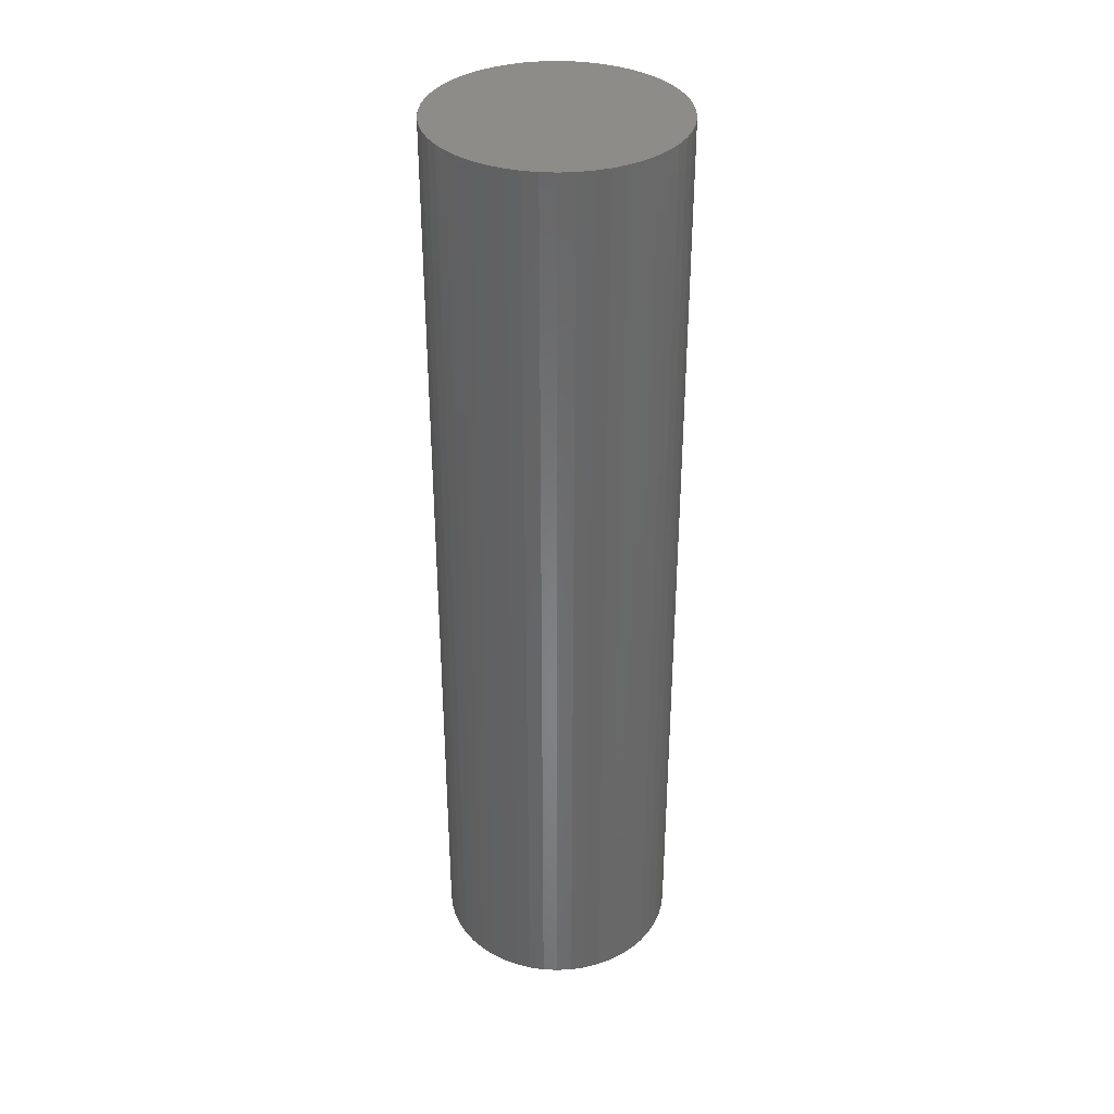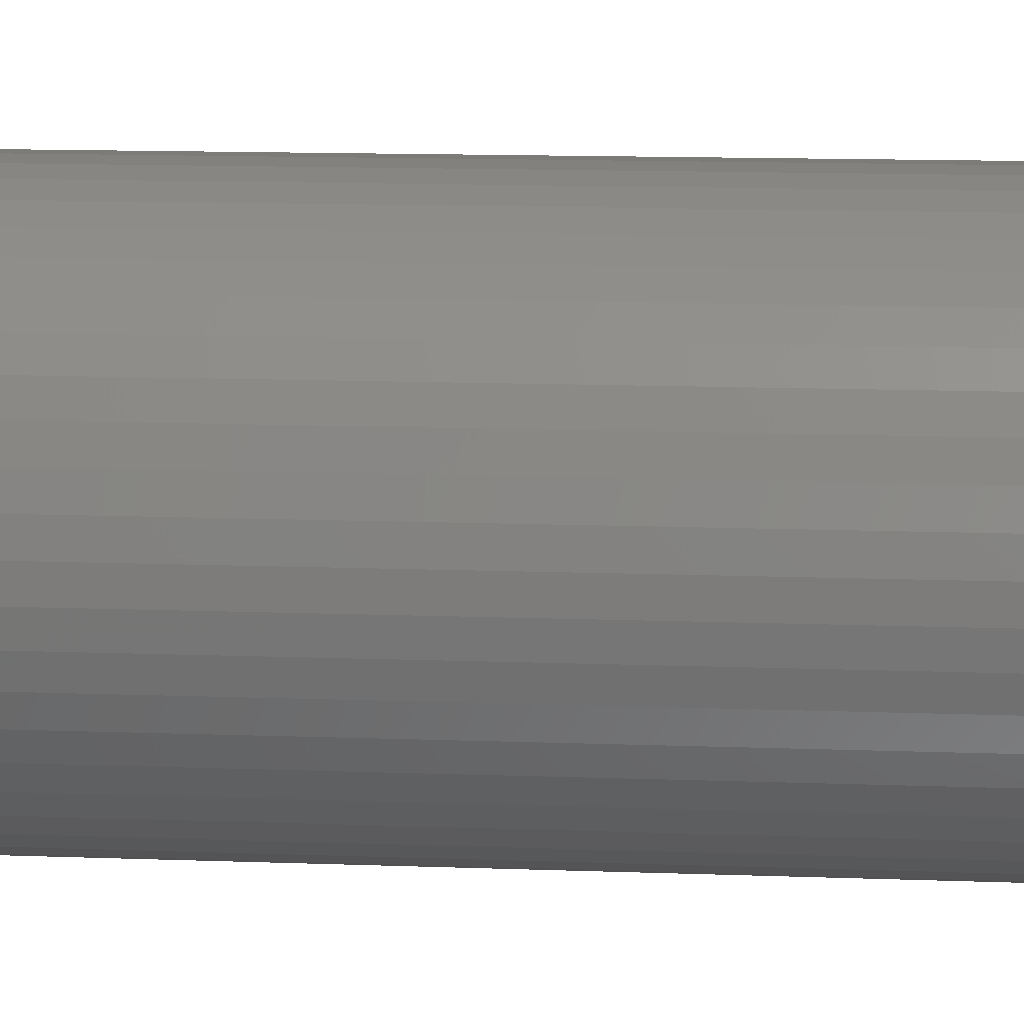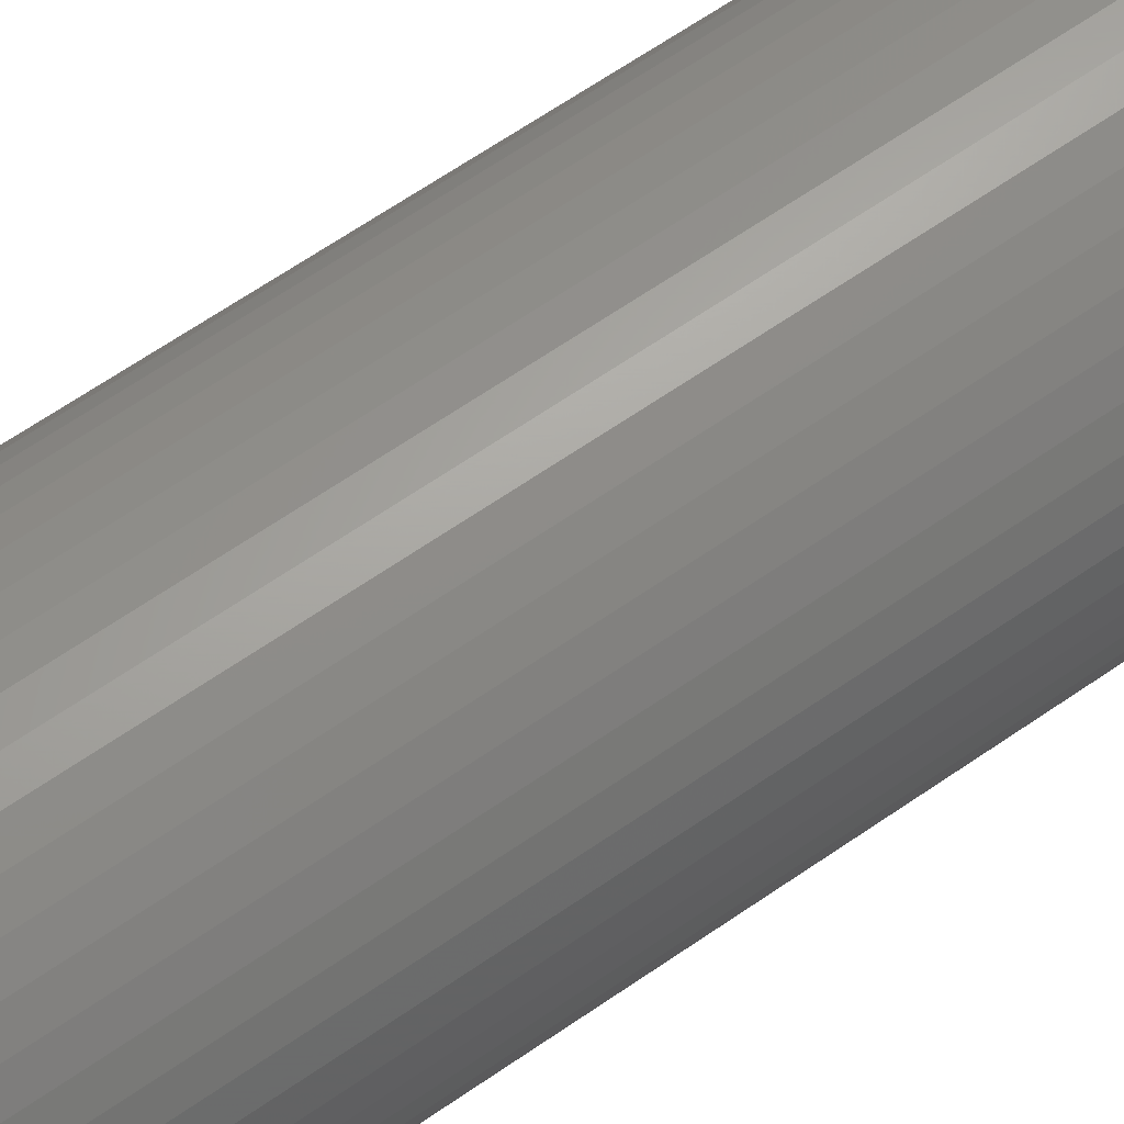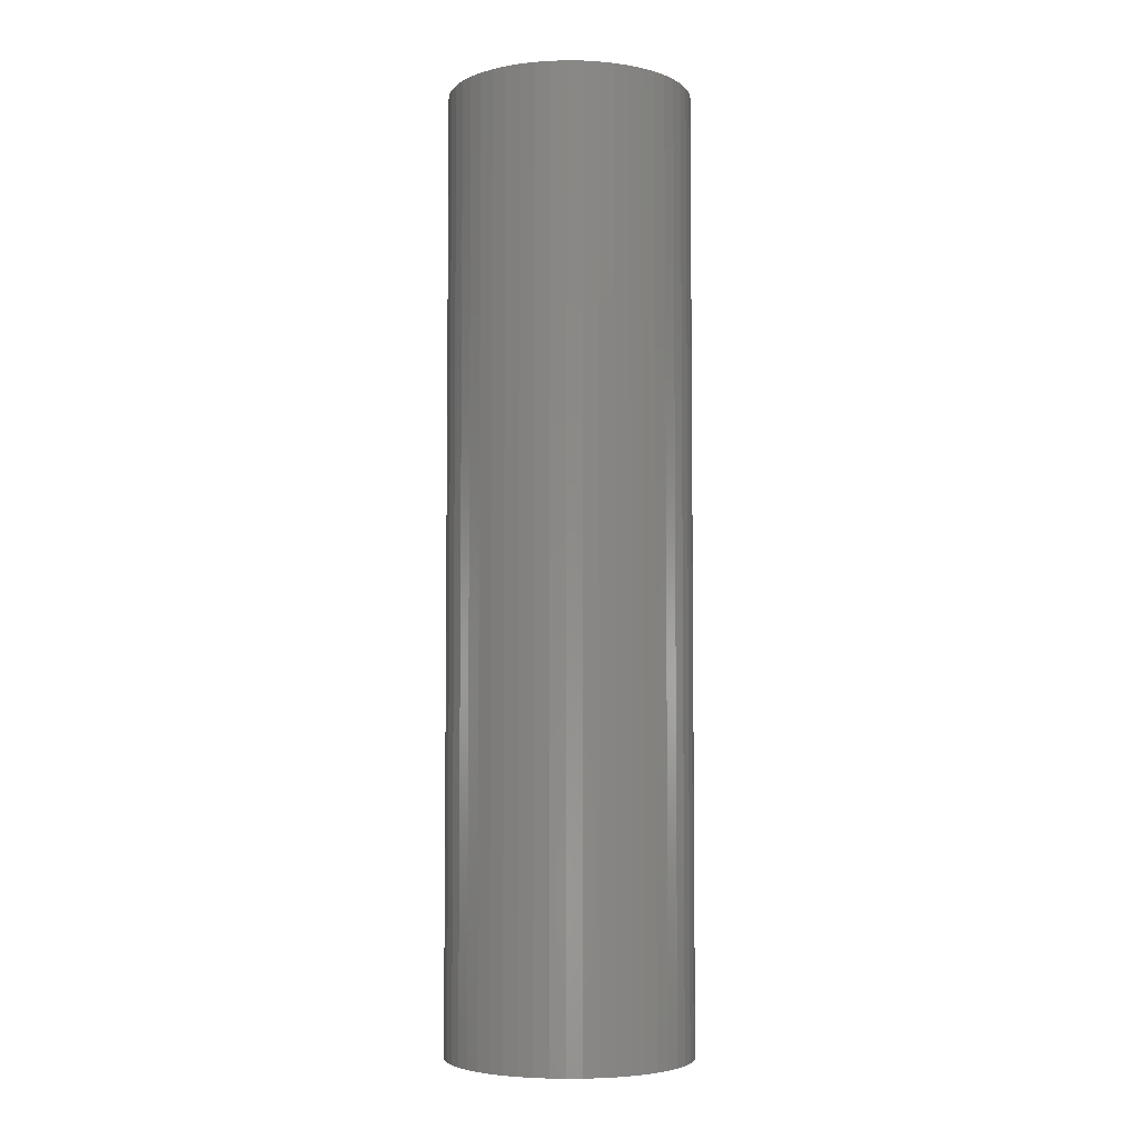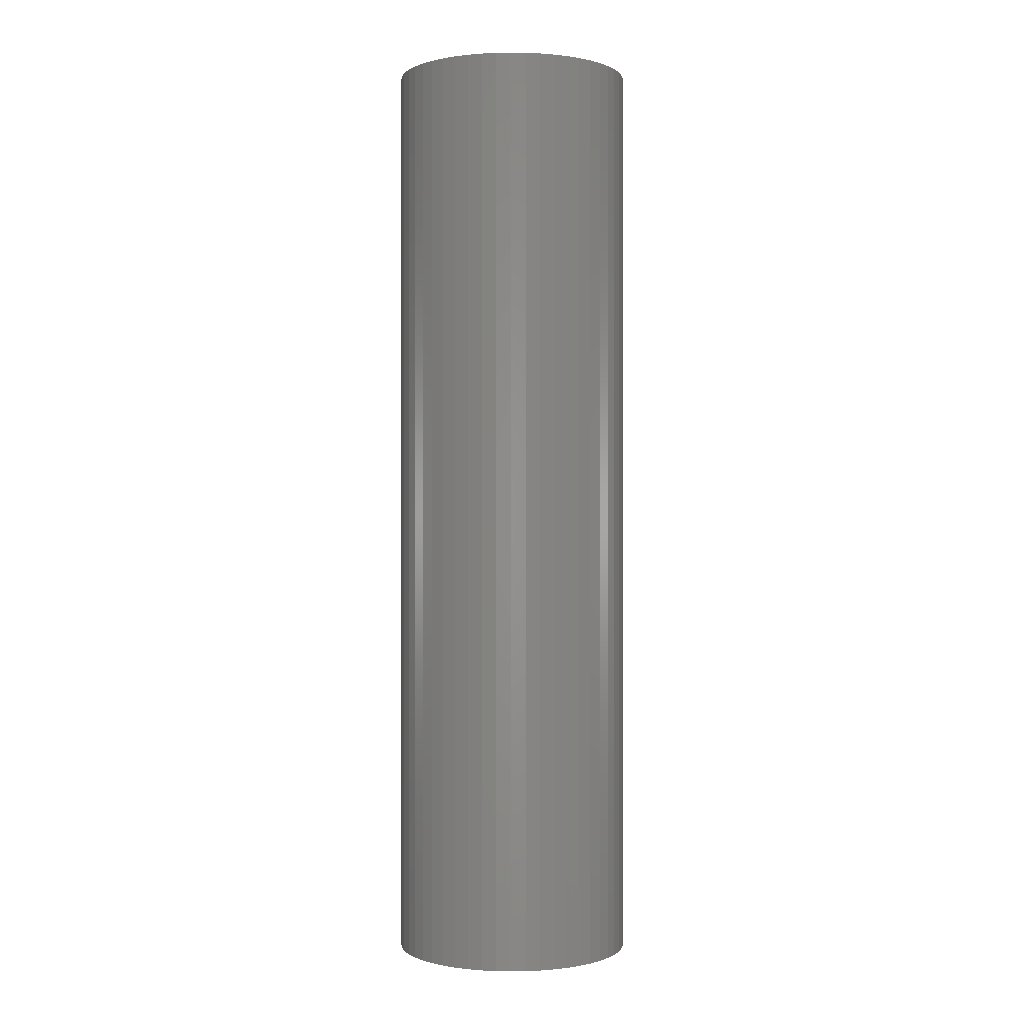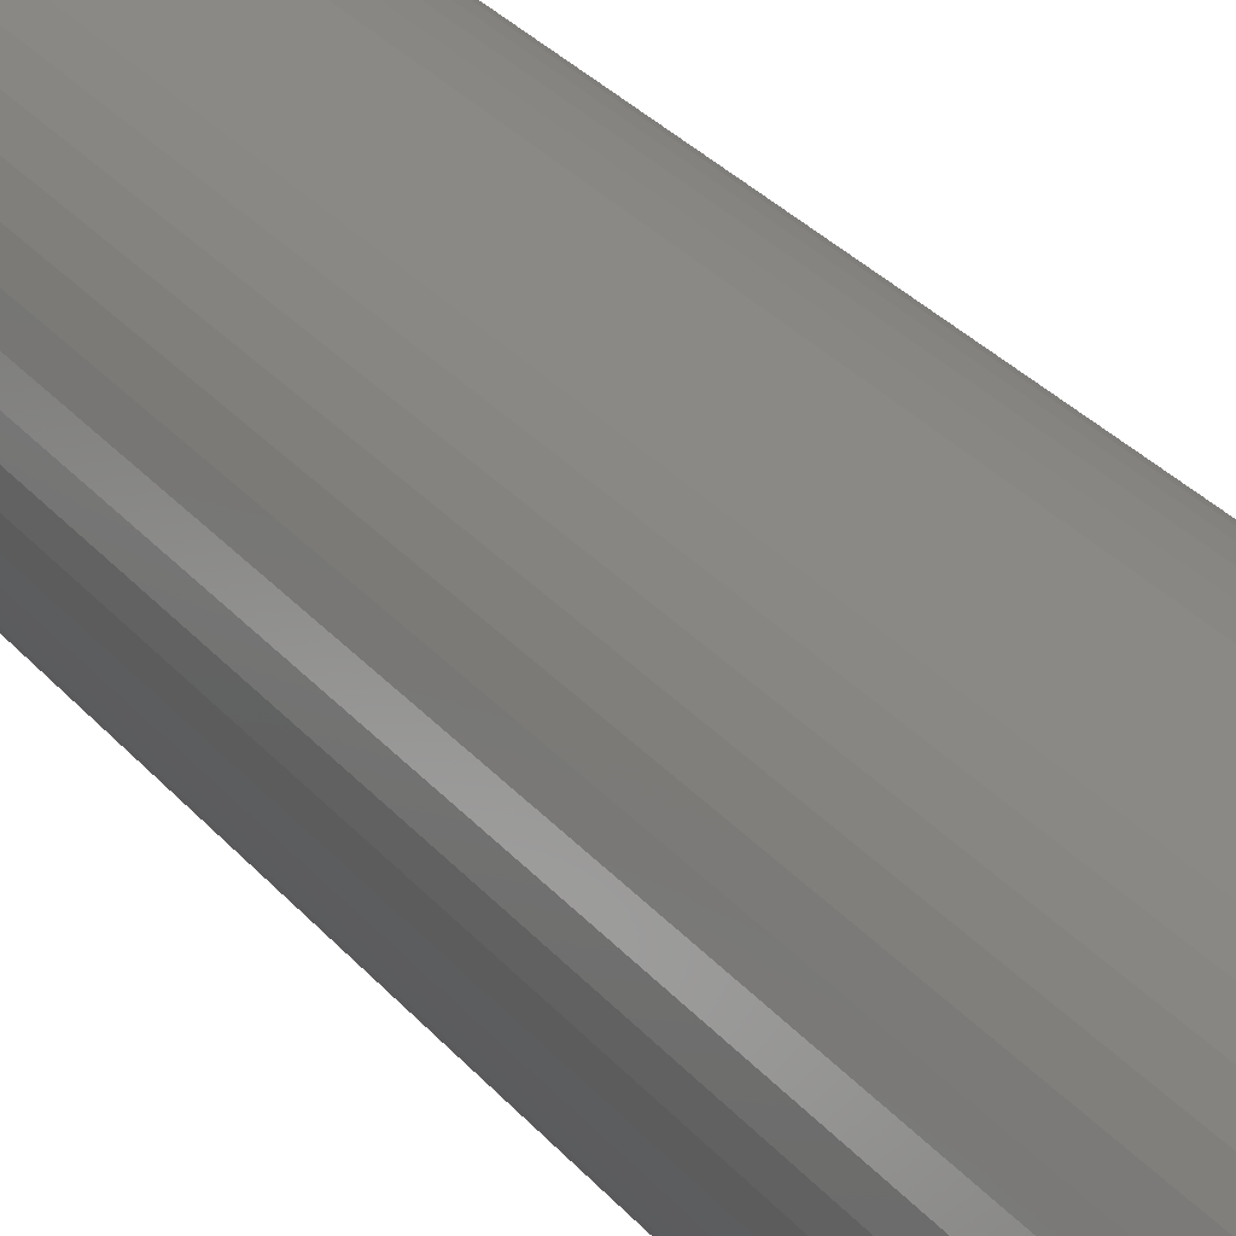
<metadata>
{"format":"stl","ext":"stl","renderer":"f3d","projection":"perspective","resolution":1024,"background":"white","views":[{"elev":35.7,"azim":140.2,"up":"+Z"},{"elev":8.9,"azim":97.1,"up":"+Y"},{"elev":62.7,"azim":54.6,"up":"+Y"},{"elev":-4.7,"azim":-110.2,"up":"+Z"},{"elev":0.0,"azim":-24.6,"up":"+Z"},{"elev":28.3,"azim":-30.7,"up":"+Y"}]}
</metadata>
<code>
# stl→obj: 100 verts, 196 faces
v 3.85 0 15
v 3.82 0.4825 -15
v 3.82 0.4825 15
v 3.85 0 -15
v -3.85 0 -15
v -3.82 0.4825 15
v -3.82 0.4825 -15
v -3.85 0 15
v 0.2417 3.842 -15
v -0.2417 3.842 15
v 0.2417 3.842 15
v -0.2417 3.842 -15
v 3.82 -0.4825 15
v 3.729 0.9575 15
v 3.729 -0.9575 15
v 3.58 1.417 15
v 3.58 -1.417 15
v 3.374 1.855 15
v 3.374 -1.855 15
v 3.115 2.263 15
v 3.115 -2.263 15
v 2.807 2.636 15
v 2.807 -2.636 15
v 2.454 2.966 15
v 2.454 -2.966 15
v 2.063 3.251 15
v 2.063 -3.251 15
v 1.639 3.484 15
v 1.639 -3.484 15
v 1.19 3.662 15
v 1.19 -3.662 15
v 0.7214 3.782 15
v 0.7214 -3.782 15
v 0.2417 -3.842 15
v -0.2417 -3.842 15
v -0.7214 3.782 15
v -0.7214 -3.782 15
v -1.19 3.662 15
v -1.19 -3.662 15
v -1.639 3.484 15
v -1.639 -3.484 15
v -2.063 3.251 15
v -2.063 -3.251 15
v -2.454 2.966 15
v -2.454 -2.966 15
v -2.807 2.636 15
v -2.807 -2.636 15
v -3.115 2.263 15
v -3.115 -2.263 15
v -3.374 1.855 15
v -3.374 -1.855 15
v -3.58 1.417 15
v -3.58 -1.417 15
v -3.729 0.9575 15
v -3.729 -0.9575 15
v -3.82 -0.4825 15
v 3.82 -0.4825 -15
v 3.729 -0.9575 -15
v 3.729 0.9575 -15
v 3.58 -1.417 -15
v 3.58 1.417 -15
v 3.374 -1.855 -15
v 3.374 1.855 -15
v 3.115 -2.263 -15
v 3.115 2.263 -15
v 2.807 -2.636 -15
v 2.807 2.636 -15
v 2.454 -2.966 -15
v 2.454 2.966 -15
v 2.063 -3.251 -15
v 2.063 3.251 -15
v 1.639 -3.484 -15
v 1.639 3.484 -15
v 1.19 -3.662 -15
v 1.19 3.662 -15
v 0.7214 -3.782 -15
v 0.7214 3.782 -15
v 0.2417 -3.842 -15
v -0.2417 -3.842 -15
v -0.7214 -3.782 -15
v -0.7214 3.782 -15
v -1.19 -3.662 -15
v -1.19 3.662 -15
v -1.639 -3.484 -15
v -1.639 3.484 -15
v -2.063 -3.251 -15
v -2.063 3.251 -15
v -2.454 -2.966 -15
v -2.454 2.966 -15
v -2.807 -2.636 -15
v -2.807 2.636 -15
v -3.115 -2.263 -15
v -3.115 2.263 -15
v -3.374 -1.855 -15
v -3.374 1.855 -15
v -3.58 -1.417 -15
v -3.58 1.417 -15
v -3.729 -0.9575 -15
v -3.729 0.9575 -15
v -3.82 -0.4825 -15
f 1 2 3
f 2 1 4
f 5 6 7
f 6 5 8
f 9 10 11
f 10 9 12
f 3 13 1
f 14 13 3
f 14 15 13
f 16 15 14
f 16 17 15
f 18 17 16
f 18 19 17
f 20 19 18
f 20 21 19
f 22 21 20
f 22 23 21
f 24 23 22
f 24 25 23
f 26 25 24
f 26 27 25
f 28 27 26
f 28 29 27
f 30 29 28
f 30 31 29
f 32 31 30
f 32 33 31
f 11 33 32
f 11 34 33
f 10 34 11
f 10 35 34
f 36 35 10
f 36 37 35
f 38 37 36
f 38 39 37
f 40 39 38
f 40 41 39
f 42 41 40
f 42 43 41
f 44 43 42
f 44 45 43
f 46 45 44
f 46 47 45
f 48 47 46
f 48 49 47
f 50 49 48
f 50 51 49
f 52 51 50
f 52 53 51
f 54 53 52
f 54 55 53
f 6 55 54
f 6 56 55
f 56 6 8
f 57 2 4
f 58 2 57
f 58 59 2
f 60 59 58
f 60 61 59
f 62 61 60
f 62 63 61
f 64 63 62
f 64 65 63
f 66 65 64
f 66 67 65
f 68 67 66
f 68 69 67
f 70 69 68
f 70 71 69
f 72 71 70
f 72 73 71
f 74 73 72
f 74 75 73
f 76 75 74
f 76 77 75
f 78 77 76
f 78 9 77
f 79 9 78
f 79 12 9
f 80 12 79
f 80 81 12
f 82 81 80
f 82 83 81
f 84 83 82
f 84 85 83
f 86 85 84
f 86 87 85
f 88 87 86
f 88 89 87
f 90 89 88
f 90 91 89
f 92 91 90
f 92 93 91
f 94 93 92
f 94 95 93
f 96 95 94
f 96 97 95
f 98 97 96
f 98 99 97
f 100 99 98
f 100 7 99
f 7 100 5
f 89 46 44
f 46 89 91
f 16 63 18
f 63 16 61
f 73 30 28
f 30 73 75
f 69 26 24
f 26 69 71
f 97 50 95
f 50 97 52
f 99 52 97
f 52 99 54
f 85 42 40
f 42 85 87
f 81 38 36
f 38 81 83
f 17 58 15
f 58 17 60
f 3 59 14
f 59 3 2
f 67 24 22
f 24 67 69
f 18 65 20
f 65 18 63
f 75 32 30
f 32 75 77
f 93 46 91
f 46 93 48
f 83 40 38
f 40 83 85
f 12 36 10
f 36 12 81
f 13 4 1
f 4 13 57
f 90 45 47
f 45 90 88
f 96 55 98
f 55 96 53
f 92 51 94
f 51 92 49
f 79 34 35
f 34 79 78
f 72 27 29
f 27 72 70
f 68 23 25
f 23 68 66
f 19 60 17
f 60 19 62
f 21 62 19
f 62 21 64
f 14 61 16
f 61 14 59
f 20 67 22
f 67 20 65
f 77 11 32
f 11 77 9
f 71 28 26
f 28 71 73
f 95 48 93
f 48 95 50
f 7 54 99
f 54 7 6
f 87 44 42
f 44 87 89
f 15 57 13
f 57 15 58
f 84 39 41
f 39 84 82
f 94 53 96
f 53 94 51
f 90 49 92
f 49 90 47
f 98 56 100
f 56 98 55
f 100 8 5
f 8 100 56
f 74 29 31
f 29 74 72
f 76 31 33
f 31 76 74
f 78 33 34
f 33 78 76
f 23 64 21
f 64 23 66
f 80 35 37
f 35 80 79
f 86 41 43
f 41 86 84
f 70 25 27
f 25 70 68
f 82 37 39
f 37 82 80
f 88 43 45
f 43 88 86

</code>
